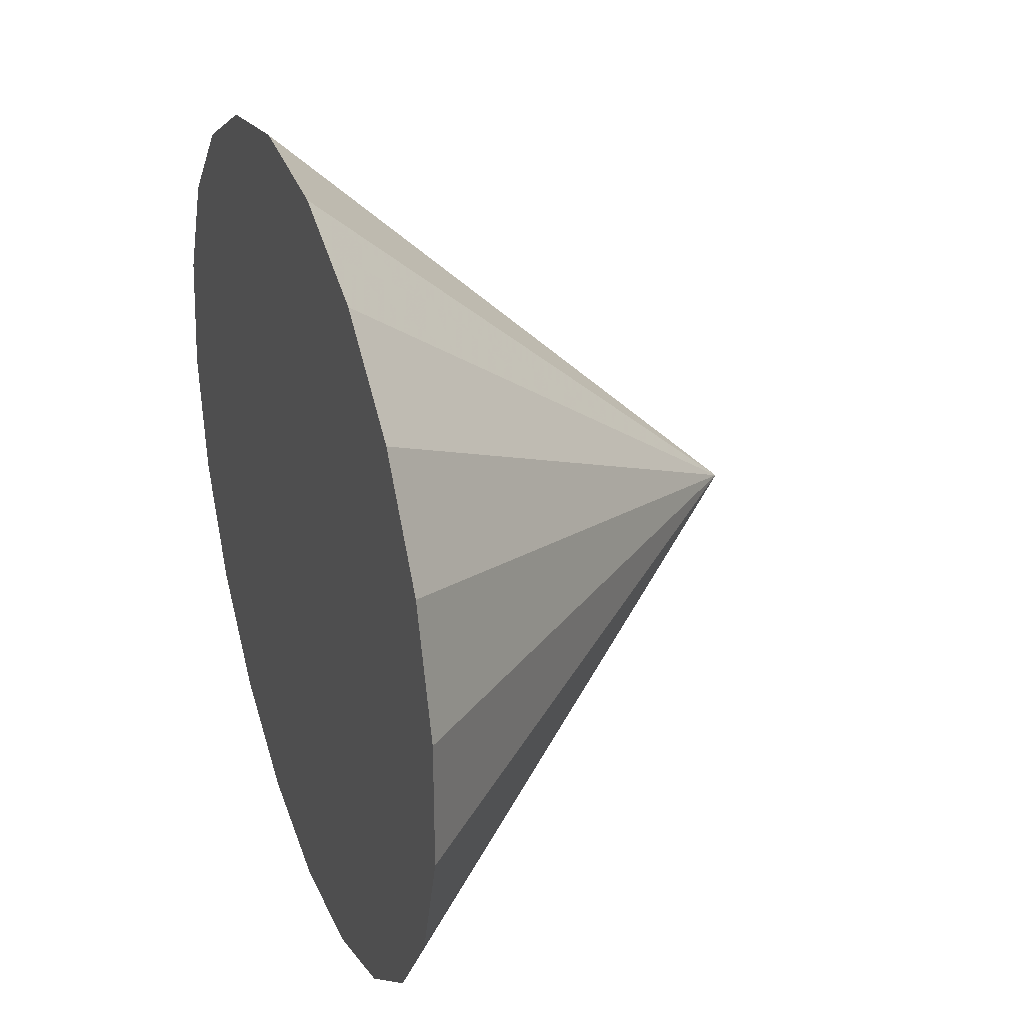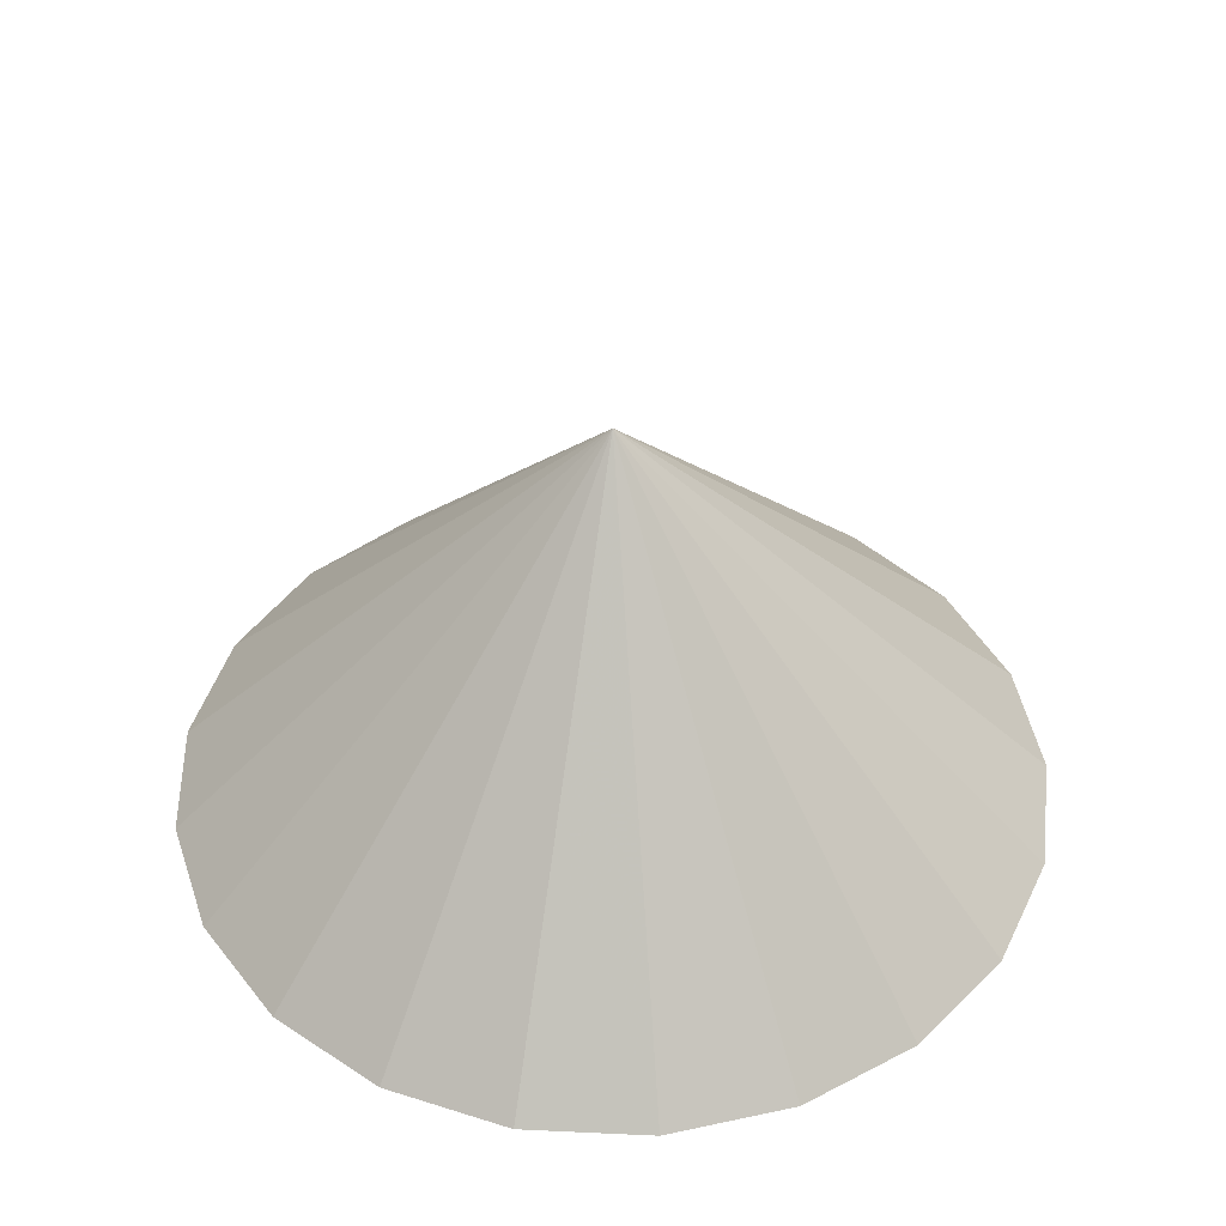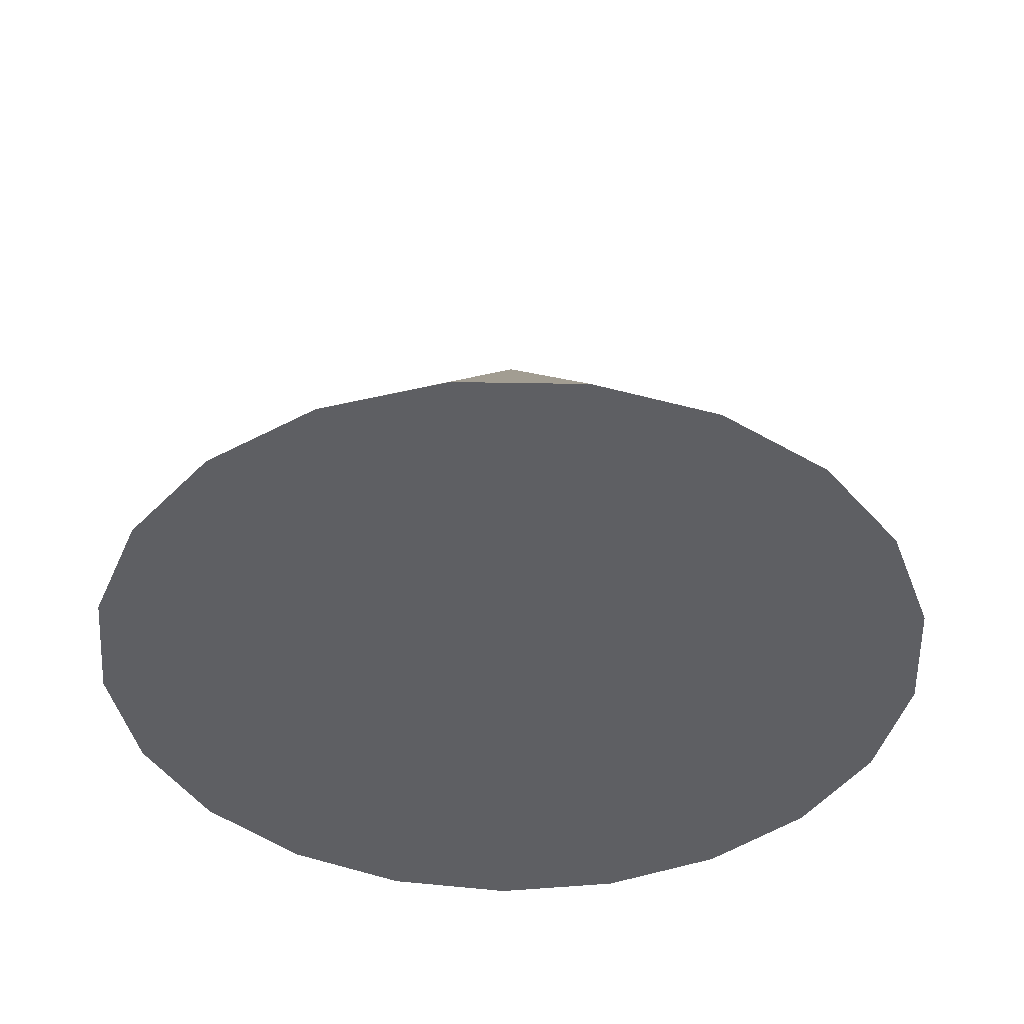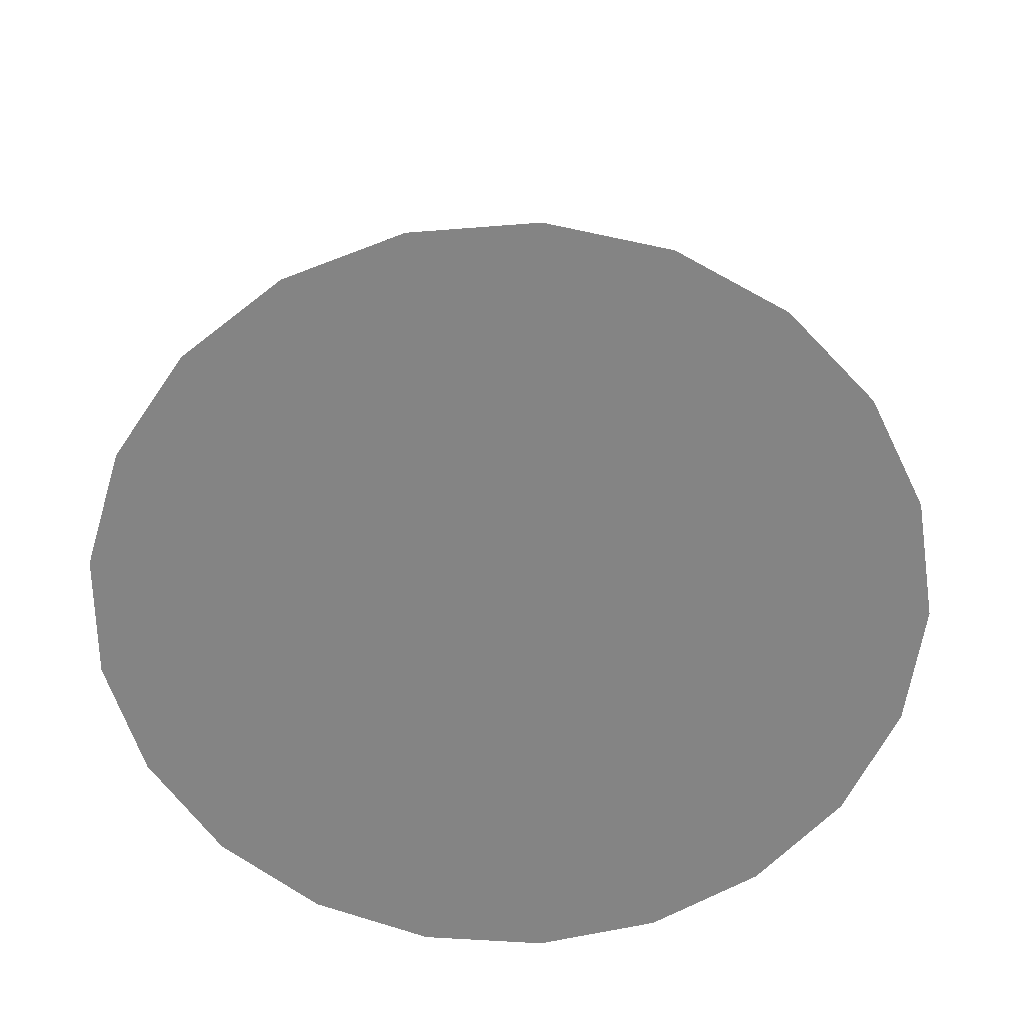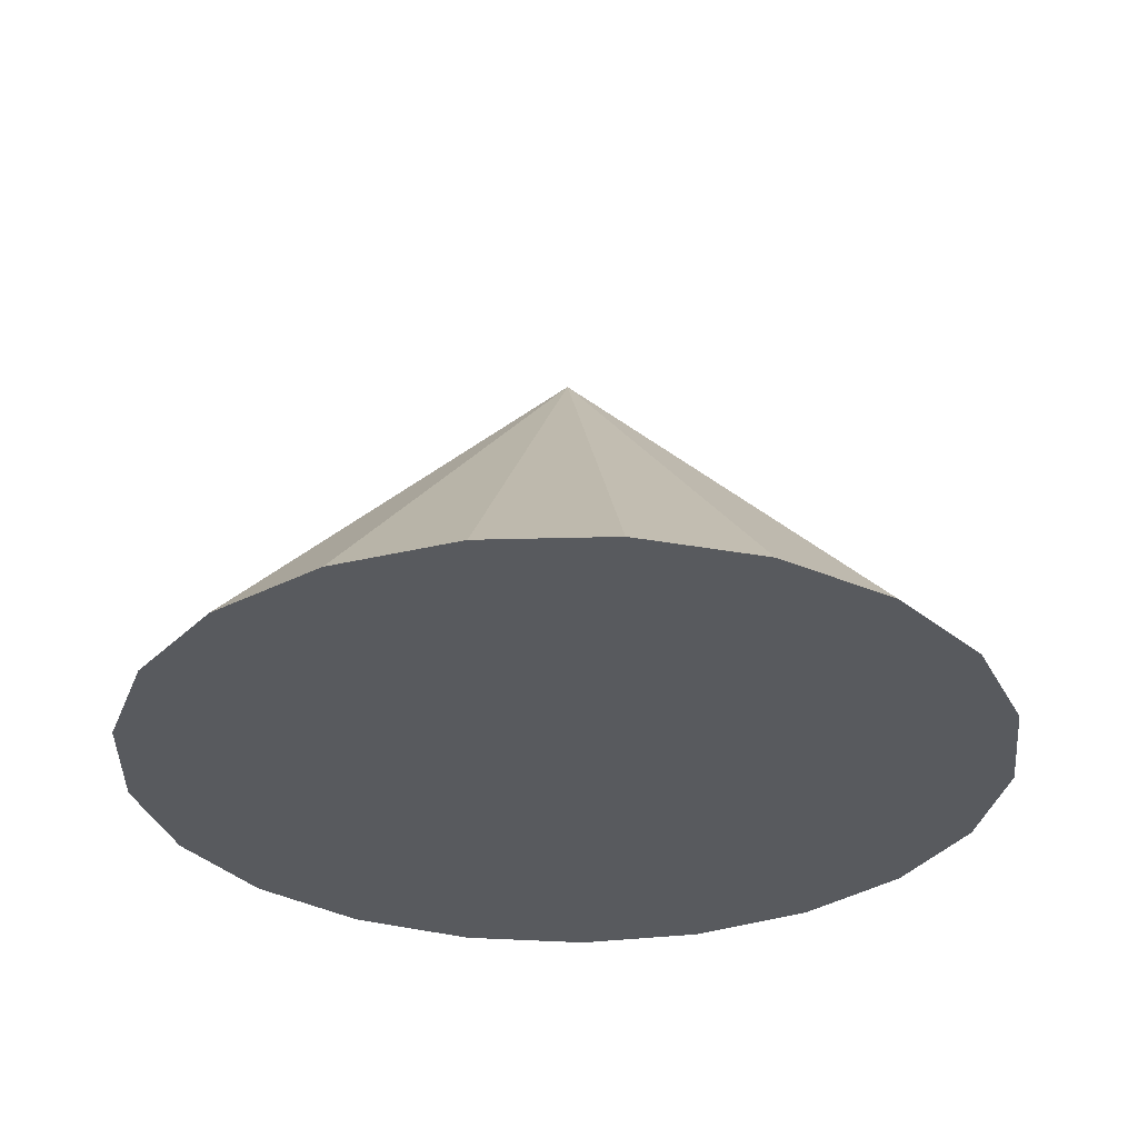
<metadata>
{"format":"obj","ext":"obj","renderer":"f3d","projection":"perspective","resolution":1024,"background":"white","views":[{"elev":31.5,"azim":-109.7,"up":"+Y"},{"elev":44.4,"azim":84.5,"up":"+Z"},{"elev":-41.6,"azim":-56.9,"up":"+Z"},{"elev":-61.3,"azim":-34.0,"up":"+Z"},{"elev":-30.8,"azim":49.4,"up":"+Z"}]}
</metadata>
<code>
v -1.218e-17 -2.861e-17 -0.2619
v -1.218e-17 -2.861e-17 0.7401
v 0.9651 -2.861e-17 -0.2619
v 0.9222 0.2845 -0.2619
v 0.7974 0.5437 -0.2619
v 0.6017 0.7545 -0.2619
v 0.3526 0.8984 -0.2619
v 0.07212 0.9624 -0.2619
v -0.2148 0.9409 -0.2619
v -0.4825 0.8358 -0.2619
v -0.7075 0.6564 -0.2619
v -0.8695 0.4187 -0.2619
v -0.9543 0.1438 -0.2619
v -0.9543 -0.1438 -0.2619
v -0.8695 -0.4187 -0.2619
v -0.7075 -0.6564 -0.2619
v -0.4825 -0.8358 -0.2619
v -0.2148 -0.9409 -0.2619
v 0.07212 -0.9624 -0.2619
v 0.3526 -0.8984 -0.2619
v 0.6017 -0.7545 -0.2619
v 0.7974 -0.5437 -0.2619
v 0.9222 -0.2845 -0.2619
v 0.4825 -2.861e-17 0.2391
v 0.4611 0.1422 0.2391
v 0.3987 0.2718 0.2391
v 0.3009 0.3773 0.2391
v 0.1763 0.4492 0.2391
v 0.03606 0.4812 0.2391
v -0.1074 0.4705 0.2391
v -0.2413 0.4179 0.2391
v -0.3537 0.3282 0.2391
v -0.4348 0.2094 0.2391
v -0.4772 0.07192 0.2391
v -0.4772 -0.07192 0.2391
v -0.4348 -0.2094 0.2391
v -0.3537 -0.3282 0.2391
v -0.2413 -0.4179 0.2391
v -0.1074 -0.4705 0.2391
v 0.03606 -0.4812 0.2391
v 0.1763 -0.4492 0.2391
v 0.3009 -0.3773 0.2391
v 0.3987 -0.2718 0.2391
v 0.4611 -0.1422 0.2391
v 0.4611 0.1422 -0.2619
v 0.9437 0.1422 -0.2619
v 0.4825 -2.861e-17 -0.2619
v 0.2413 -2.861e-17 0.4896
v 0.4718 0.07112 0.2391
v 0.2306 0.07112 0.4896
v 0.3987 0.2718 -0.2619
v 0.8598 0.4141 -0.2619
v 0.4299 0.207 0.2391
v 0.1994 0.1359 0.4896
v 0.3009 0.3773 -0.2619
v 0.6996 0.6491 -0.2619
v 0.3498 0.3246 0.2391
v 0.1504 0.1886 0.4896
v 0.1763 0.4492 -0.2619
v 0.4772 0.8265 -0.2619
v 0.2386 0.4132 0.2391
v 0.08815 0.2246 0.4896
v 0.03606 0.4812 -0.2619
v 0.2124 0.9304 -0.2619
v 0.1062 0.4652 0.2391
v 0.01803 0.2406 0.4896
v -0.1074 0.4705 -0.2619
v -0.07132 0.9517 -0.2619
v -0.03566 0.4758 0.2391
v -0.05369 0.2352 0.4896
v -0.2413 0.4179 -0.2619
v -0.3487 0.8884 -0.2619
v -0.1743 0.4442 0.2391
v -0.1206 0.2089 0.4896
v -0.3537 0.3282 -0.2619
v -0.595 0.7461 -0.2619
v -0.2975 0.3731 0.2391
v -0.1769 0.1641 0.4896
v -0.4348 0.2094 -0.2619
v -0.7885 0.5376 -0.2619
v -0.3942 0.2688 0.2391
v -0.2174 0.1047 0.4896
v -0.4772 0.07192 -0.2619
v -0.9119 0.2813 -0.2619
v -0.456 0.1406 0.2391
v -0.2386 0.03596 0.4896
v -0.4772 -0.07192 -0.2619
v -0.9543 -1.11e-16 -0.2619
v -0.4772 -6.939e-17 0.2391
v -0.2386 -0.03596 0.4896
v -0.4348 -0.2094 -0.2619
v -0.9119 -0.2813 -0.2619
v -0.456 -0.1406 0.2391
v -0.2174 -0.1047 0.4896
v -0.3537 -0.3282 -0.2619
v -0.7885 -0.5376 -0.2619
v -0.3942 -0.2688 0.2391
v -0.1769 -0.1641 0.4896
v -0.2413 -0.4179 -0.2619
v -0.595 -0.7461 -0.2619
v -0.2975 -0.3731 0.2391
v -0.1206 -0.2089 0.4896
v -0.1074 -0.4705 -0.2619
v -0.3487 -0.8884 -0.2619
v -0.1743 -0.4442 0.2391
v -0.05369 -0.2352 0.4896
v 0.03606 -0.4812 -0.2619
v -0.07132 -0.9517 -0.2619
v -0.03566 -0.4758 0.2391
v 0.01803 -0.2406 0.4896
v 0.1763 -0.4492 -0.2619
v 0.2124 -0.9304 -0.2619
v 0.1062 -0.4652 0.2391
v 0.08815 -0.2246 0.4896
v 0.3009 -0.3773 -0.2619
v 0.4772 -0.8265 -0.2619
v 0.2386 -0.4132 0.2391
v 0.1504 -0.1886 0.4896
v 0.3987 -0.2718 -0.2619
v 0.6996 -0.6491 -0.2619
v 0.3498 -0.3246 0.2391
v 0.1994 -0.1359 0.4896
v 0.4611 -0.1422 -0.2619
v 0.8598 -0.4141 -0.2619
v 0.4299 -0.207 0.2391
v 0.2306 -0.07112 0.4896
v 0.9437 -0.1422 -0.2619
v 0.4718 -0.07112 0.2391
v 0.7131 0.07112 -0.01139
v 0.6917 0.2134 -0.01139
v 0.7238 -2.861e-17 -0.01139
v 0.6605 0.2781 -0.01139
v 0.5981 0.4077 -0.01139
v 0.5491 0.4605 -0.01139
v 0.4513 0.5659 -0.01139
v 0.389 0.6019 -0.01139
v 0.2644 0.6738 -0.01139
v 0.1943 0.6898 -0.01139
v 0.05409 0.7218 -0.01139
v -0.01763 0.7164 -0.01139
v -0.1611 0.7057 -0.01139
v -0.228 0.6794 -0.01139
v -0.3619 0.6269 -0.01139
v -0.4181 0.582 -0.01139
v -0.5306 0.4923 -0.01139
v -0.5711 0.4329 -0.01139
v -0.6521 0.3141 -0.01139
v -0.6733 0.2453 -0.01139
v -0.7157 0.1079 -0.01139
v -0.7157 0.03596 -0.01139
v -0.7157 -0.1079 -0.01139
v -0.6945 -0.1766 -0.01139
v -0.6521 -0.3141 -0.01139
v -0.6116 -0.3735 -0.01139
v -0.5306 -0.4923 -0.01139
v -0.4744 -0.5372 -0.01139
v -0.3619 -0.6269 -0.01139
v -0.295 -0.6531 -0.01139
v -0.1611 -0.7057 -0.01139
v -0.08935 -0.7111 -0.01139
v 0.05409 -0.7218 -0.01139
v 0.1242 -0.7058 -0.01139
v 0.2644 -0.6738 -0.01139
v 0.3267 -0.6378 -0.01139
v 0.4513 -0.5659 -0.01139
v 0.5002 -0.5132 -0.01139
v 0.5981 -0.4077 -0.01139
v 0.6293 -0.3429 -0.01139
v 0.6917 -0.2134 -0.01139
v 0.7024 -0.1422 -0.01139
f 1 45 47
f 45 4 46
f 46 3 47
f 45 46 47
f 2 48 50
f 48 24 49
f 49 25 50
f 48 49 50
f 1 51 45
f 51 5 52
f 52 4 45
f 51 52 45
f 2 50 54
f 50 25 53
f 53 26 54
f 50 53 54
f 1 55 51
f 55 6 56
f 56 5 51
f 55 56 51
f 2 54 58
f 54 26 57
f 57 27 58
f 54 57 58
f 1 59 55
f 59 7 60
f 60 6 55
f 59 60 55
f 2 58 62
f 58 27 61
f 61 28 62
f 58 61 62
f 1 63 59
f 63 8 64
f 64 7 59
f 63 64 59
f 2 62 66
f 62 28 65
f 65 29 66
f 62 65 66
f 1 67 63
f 67 9 68
f 68 8 63
f 67 68 63
f 2 66 70
f 66 29 69
f 69 30 70
f 66 69 70
f 1 71 67
f 71 10 72
f 72 9 67
f 71 72 67
f 2 70 74
f 70 30 73
f 73 31 74
f 70 73 74
f 1 75 71
f 75 11 76
f 76 10 71
f 75 76 71
f 2 74 78
f 74 31 77
f 77 32 78
f 74 77 78
f 1 79 75
f 79 12 80
f 80 11 75
f 79 80 75
f 2 78 82
f 78 32 81
f 81 33 82
f 78 81 82
f 1 83 79
f 83 13 84
f 84 12 79
f 83 84 79
f 2 82 86
f 82 33 85
f 85 34 86
f 82 85 86
f 1 87 83
f 87 14 88
f 88 13 83
f 87 88 83
f 2 86 90
f 86 34 89
f 89 35 90
f 86 89 90
f 1 91 87
f 91 15 92
f 92 14 87
f 91 92 87
f 2 90 94
f 90 35 93
f 93 36 94
f 90 93 94
f 1 95 91
f 95 16 96
f 96 15 91
f 95 96 91
f 2 94 98
f 94 36 97
f 97 37 98
f 94 97 98
f 1 99 95
f 99 17 100
f 100 16 95
f 99 100 95
f 2 98 102
f 98 37 101
f 101 38 102
f 98 101 102
f 1 103 99
f 103 18 104
f 104 17 99
f 103 104 99
f 2 102 106
f 102 38 105
f 105 39 106
f 102 105 106
f 1 107 103
f 107 19 108
f 108 18 103
f 107 108 103
f 2 106 110
f 106 39 109
f 109 40 110
f 106 109 110
f 1 111 107
f 111 20 112
f 112 19 107
f 111 112 107
f 2 110 114
f 110 40 113
f 113 41 114
f 110 113 114
f 1 115 111
f 115 21 116
f 116 20 111
f 115 116 111
f 2 114 118
f 114 41 117
f 117 42 118
f 114 117 118
f 1 119 115
f 119 22 120
f 120 21 115
f 119 120 115
f 2 118 122
f 118 42 121
f 121 43 122
f 118 121 122
f 1 123 119
f 123 23 124
f 124 22 119
f 123 124 119
f 2 122 126
f 122 43 125
f 125 44 126
f 122 125 126
f 1 47 123
f 47 3 127
f 127 23 123
f 47 127 123
f 2 126 48
f 126 44 128
f 128 24 48
f 126 128 48
f 25 129 130
f 129 3 46
f 46 4 130
f 129 46 130
f 25 49 129
f 49 24 131
f 131 3 129
f 49 131 129
f 26 132 133
f 132 4 52
f 52 5 133
f 132 52 133
f 26 53 132
f 53 25 130
f 130 4 132
f 53 130 132
f 27 134 135
f 134 5 56
f 56 6 135
f 134 56 135
f 27 57 134
f 57 26 133
f 133 5 134
f 57 133 134
f 28 136 137
f 136 6 60
f 60 7 137
f 136 60 137
f 28 61 136
f 61 27 135
f 135 6 136
f 61 135 136
f 29 138 139
f 138 7 64
f 64 8 139
f 138 64 139
f 29 65 138
f 65 28 137
f 137 7 138
f 65 137 138
f 30 140 141
f 140 8 68
f 68 9 141
f 140 68 141
f 30 69 140
f 69 29 139
f 139 8 140
f 69 139 140
f 31 142 143
f 142 9 72
f 72 10 143
f 142 72 143
f 31 73 142
f 73 30 141
f 141 9 142
f 73 141 142
f 32 144 145
f 144 10 76
f 76 11 145
f 144 76 145
f 32 77 144
f 77 31 143
f 143 10 144
f 77 143 144
f 33 146 147
f 146 11 80
f 80 12 147
f 146 80 147
f 33 81 146
f 81 32 145
f 145 11 146
f 81 145 146
f 34 148 149
f 148 12 84
f 84 13 149
f 148 84 149
f 34 85 148
f 85 33 147
f 147 12 148
f 85 147 148
f 35 150 151
f 150 13 88
f 88 14 151
f 150 88 151
f 35 89 150
f 89 34 149
f 149 13 150
f 89 149 150
f 36 152 153
f 152 14 92
f 92 15 153
f 152 92 153
f 36 93 152
f 93 35 151
f 151 14 152
f 93 151 152
f 37 154 155
f 154 15 96
f 96 16 155
f 154 96 155
f 37 97 154
f 97 36 153
f 153 15 154
f 97 153 154
f 38 156 157
f 156 16 100
f 100 17 157
f 156 100 157
f 38 101 156
f 101 37 155
f 155 16 156
f 101 155 156
f 39 158 159
f 158 17 104
f 104 18 159
f 158 104 159
f 39 105 158
f 105 38 157
f 157 17 158
f 105 157 158
f 40 160 161
f 160 18 108
f 108 19 161
f 160 108 161
f 40 109 160
f 109 39 159
f 159 18 160
f 109 159 160
f 41 162 163
f 162 19 112
f 112 20 163
f 162 112 163
f 41 113 162
f 113 40 161
f 161 19 162
f 113 161 162
f 42 164 165
f 164 20 116
f 116 21 165
f 164 116 165
f 42 117 164
f 117 41 163
f 163 20 164
f 117 163 164
f 43 166 167
f 166 21 120
f 120 22 167
f 166 120 167
f 43 121 166
f 121 42 165
f 165 21 166
f 121 165 166
f 44 168 169
f 168 22 124
f 124 23 169
f 168 124 169
f 44 125 168
f 125 43 167
f 167 22 168
f 125 167 168
f 24 170 131
f 170 23 127
f 127 3 131
f 170 127 131
f 24 128 170
f 128 44 169
f 169 23 170
f 128 169 170

</code>
